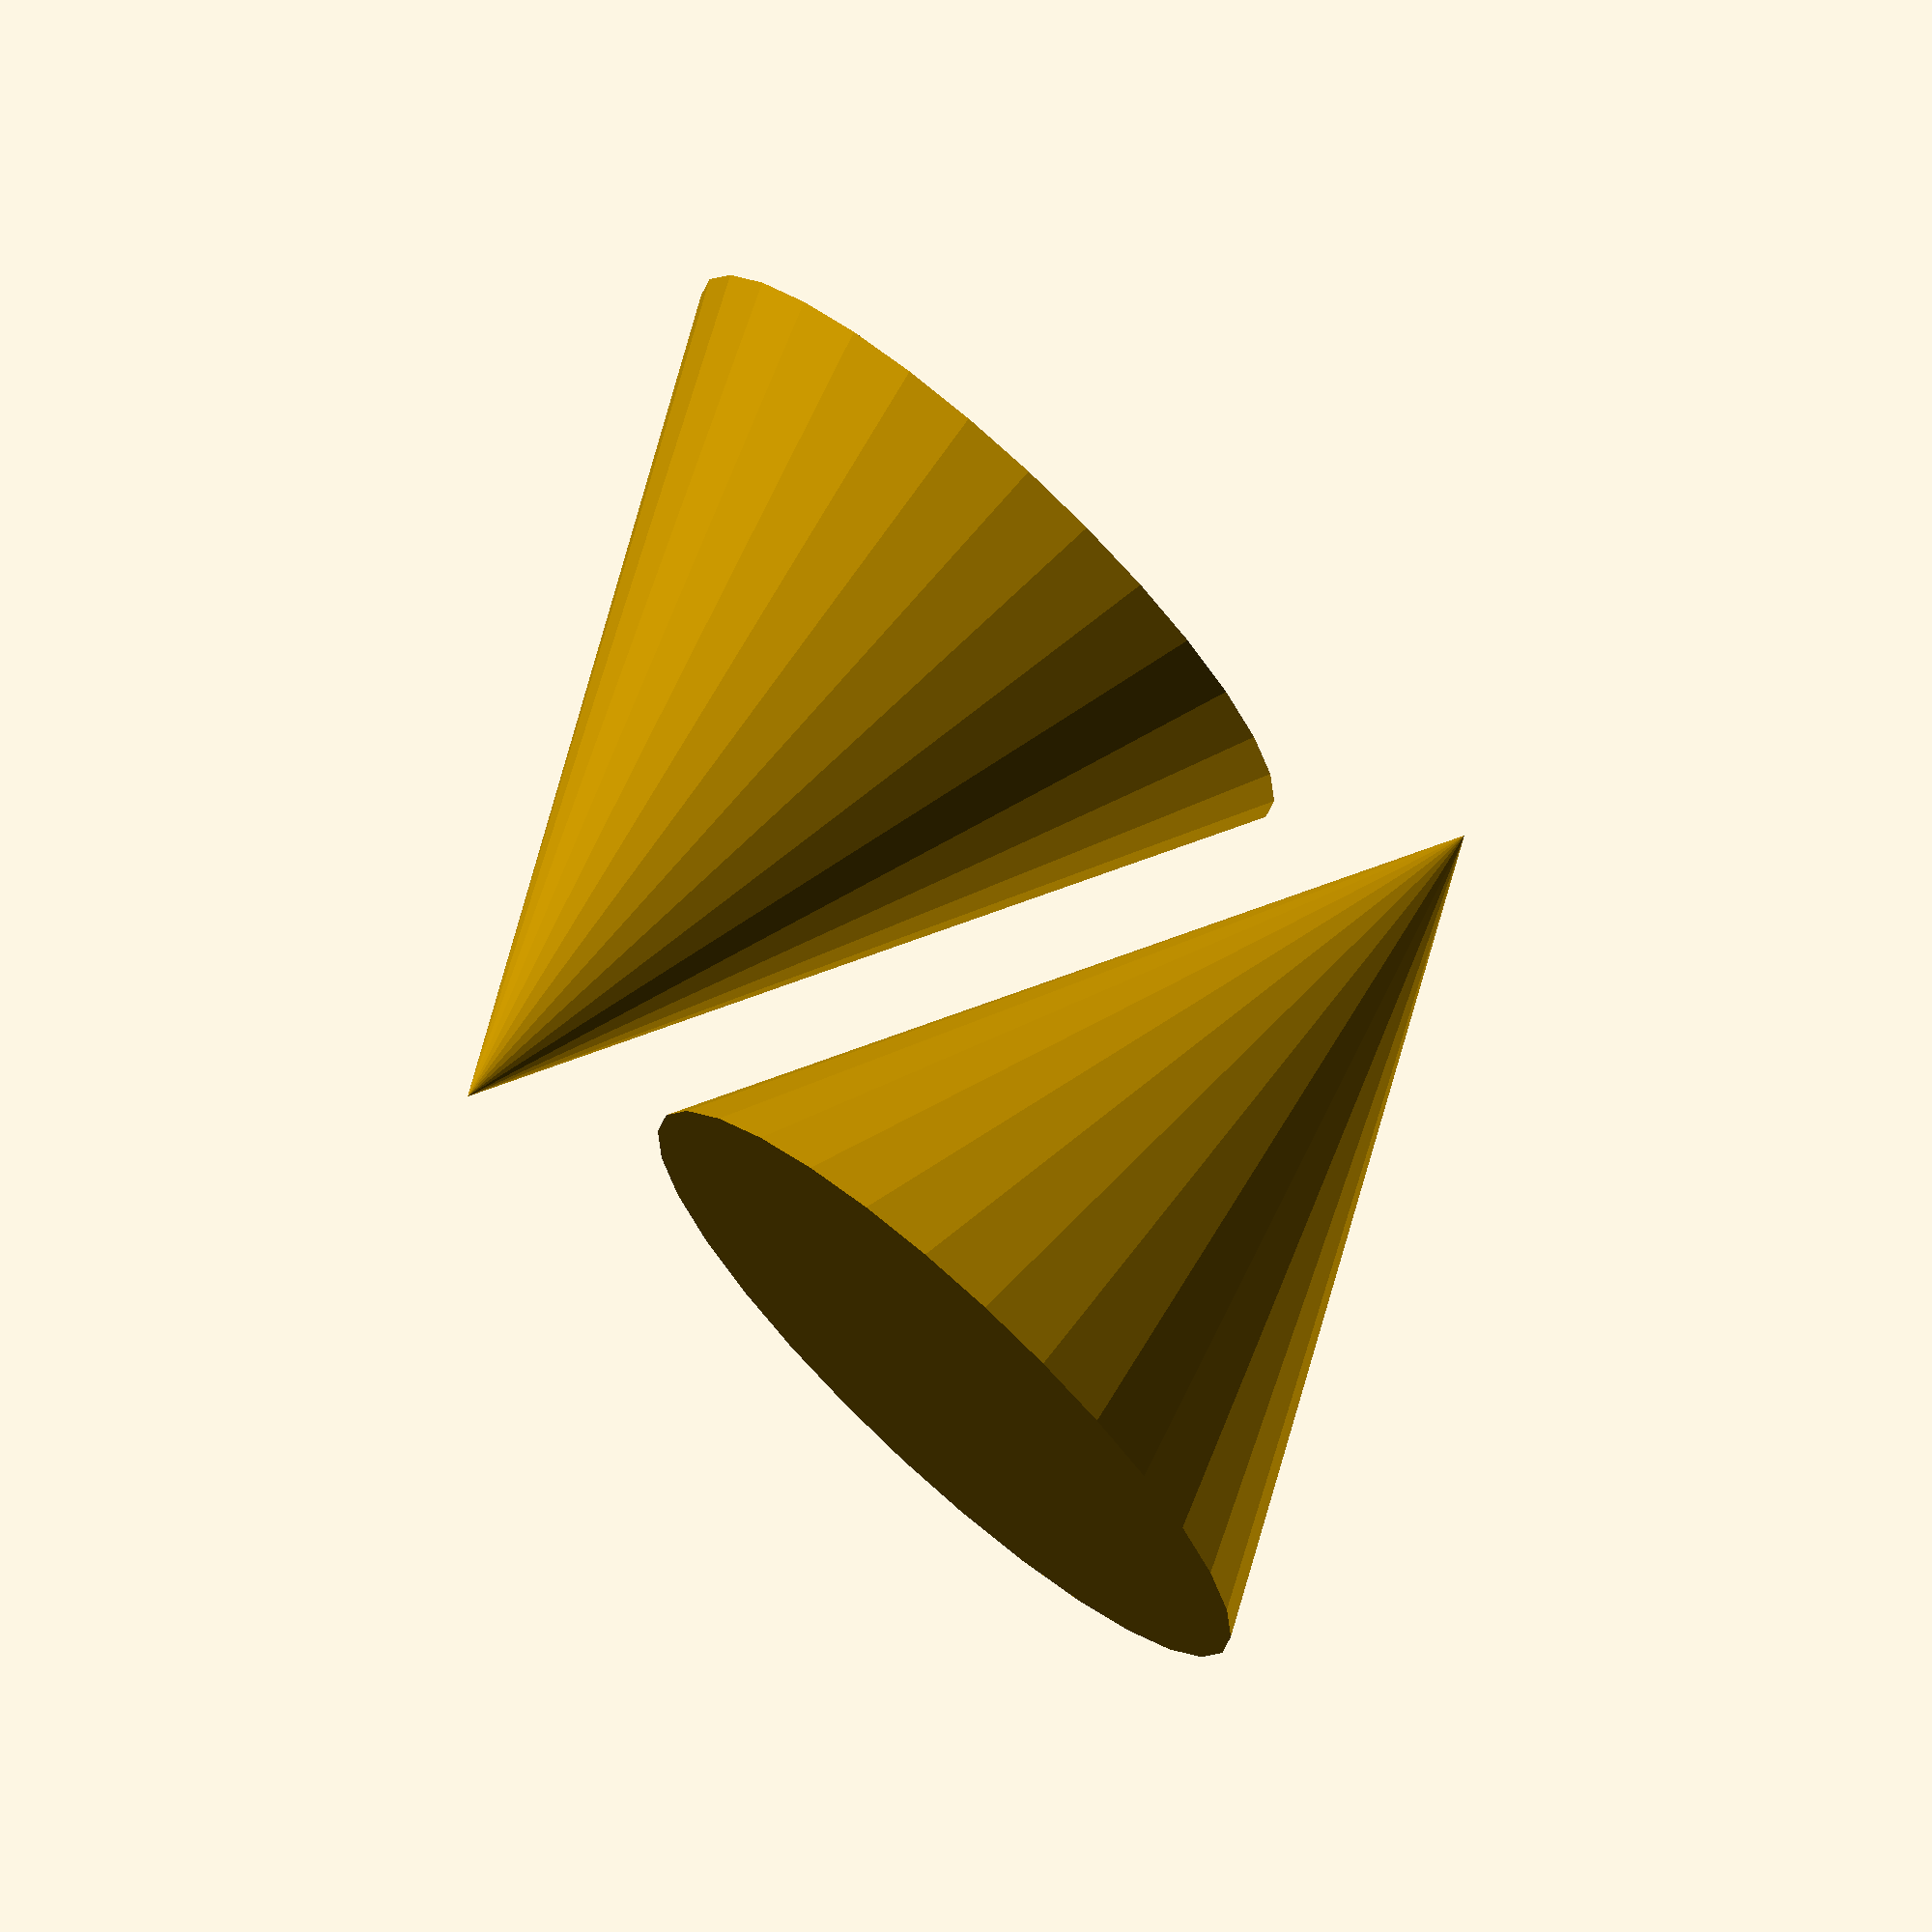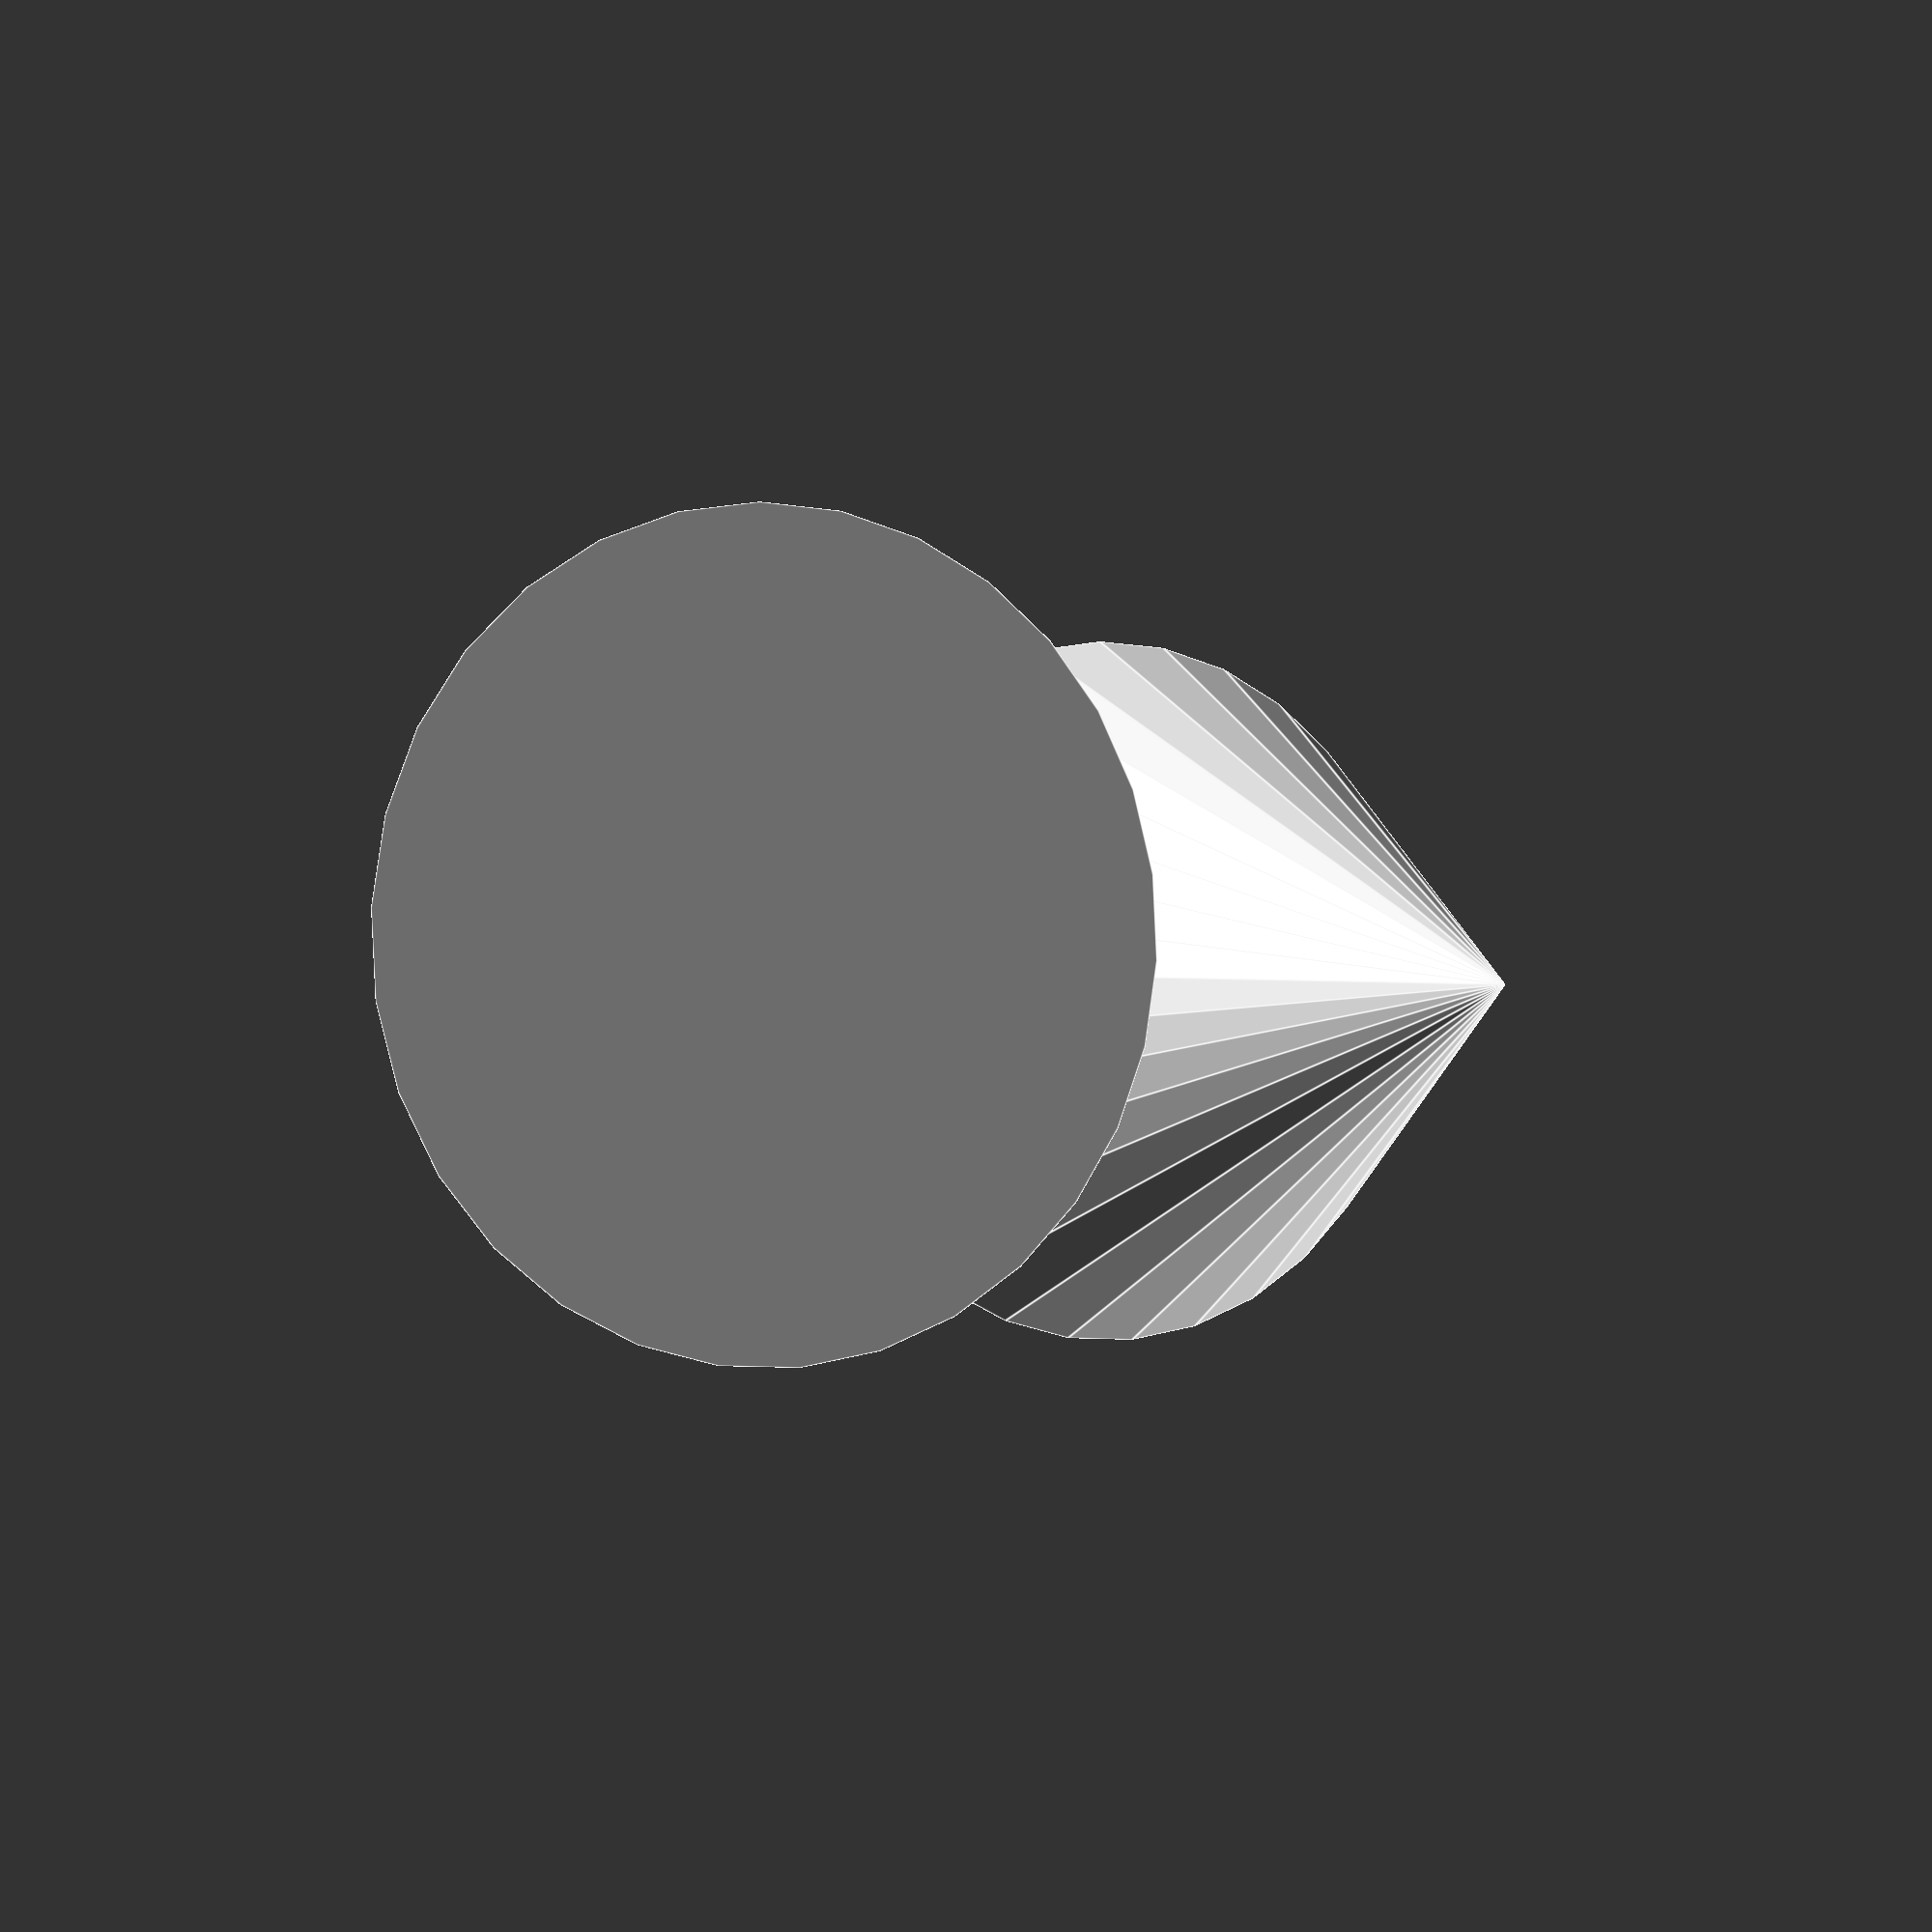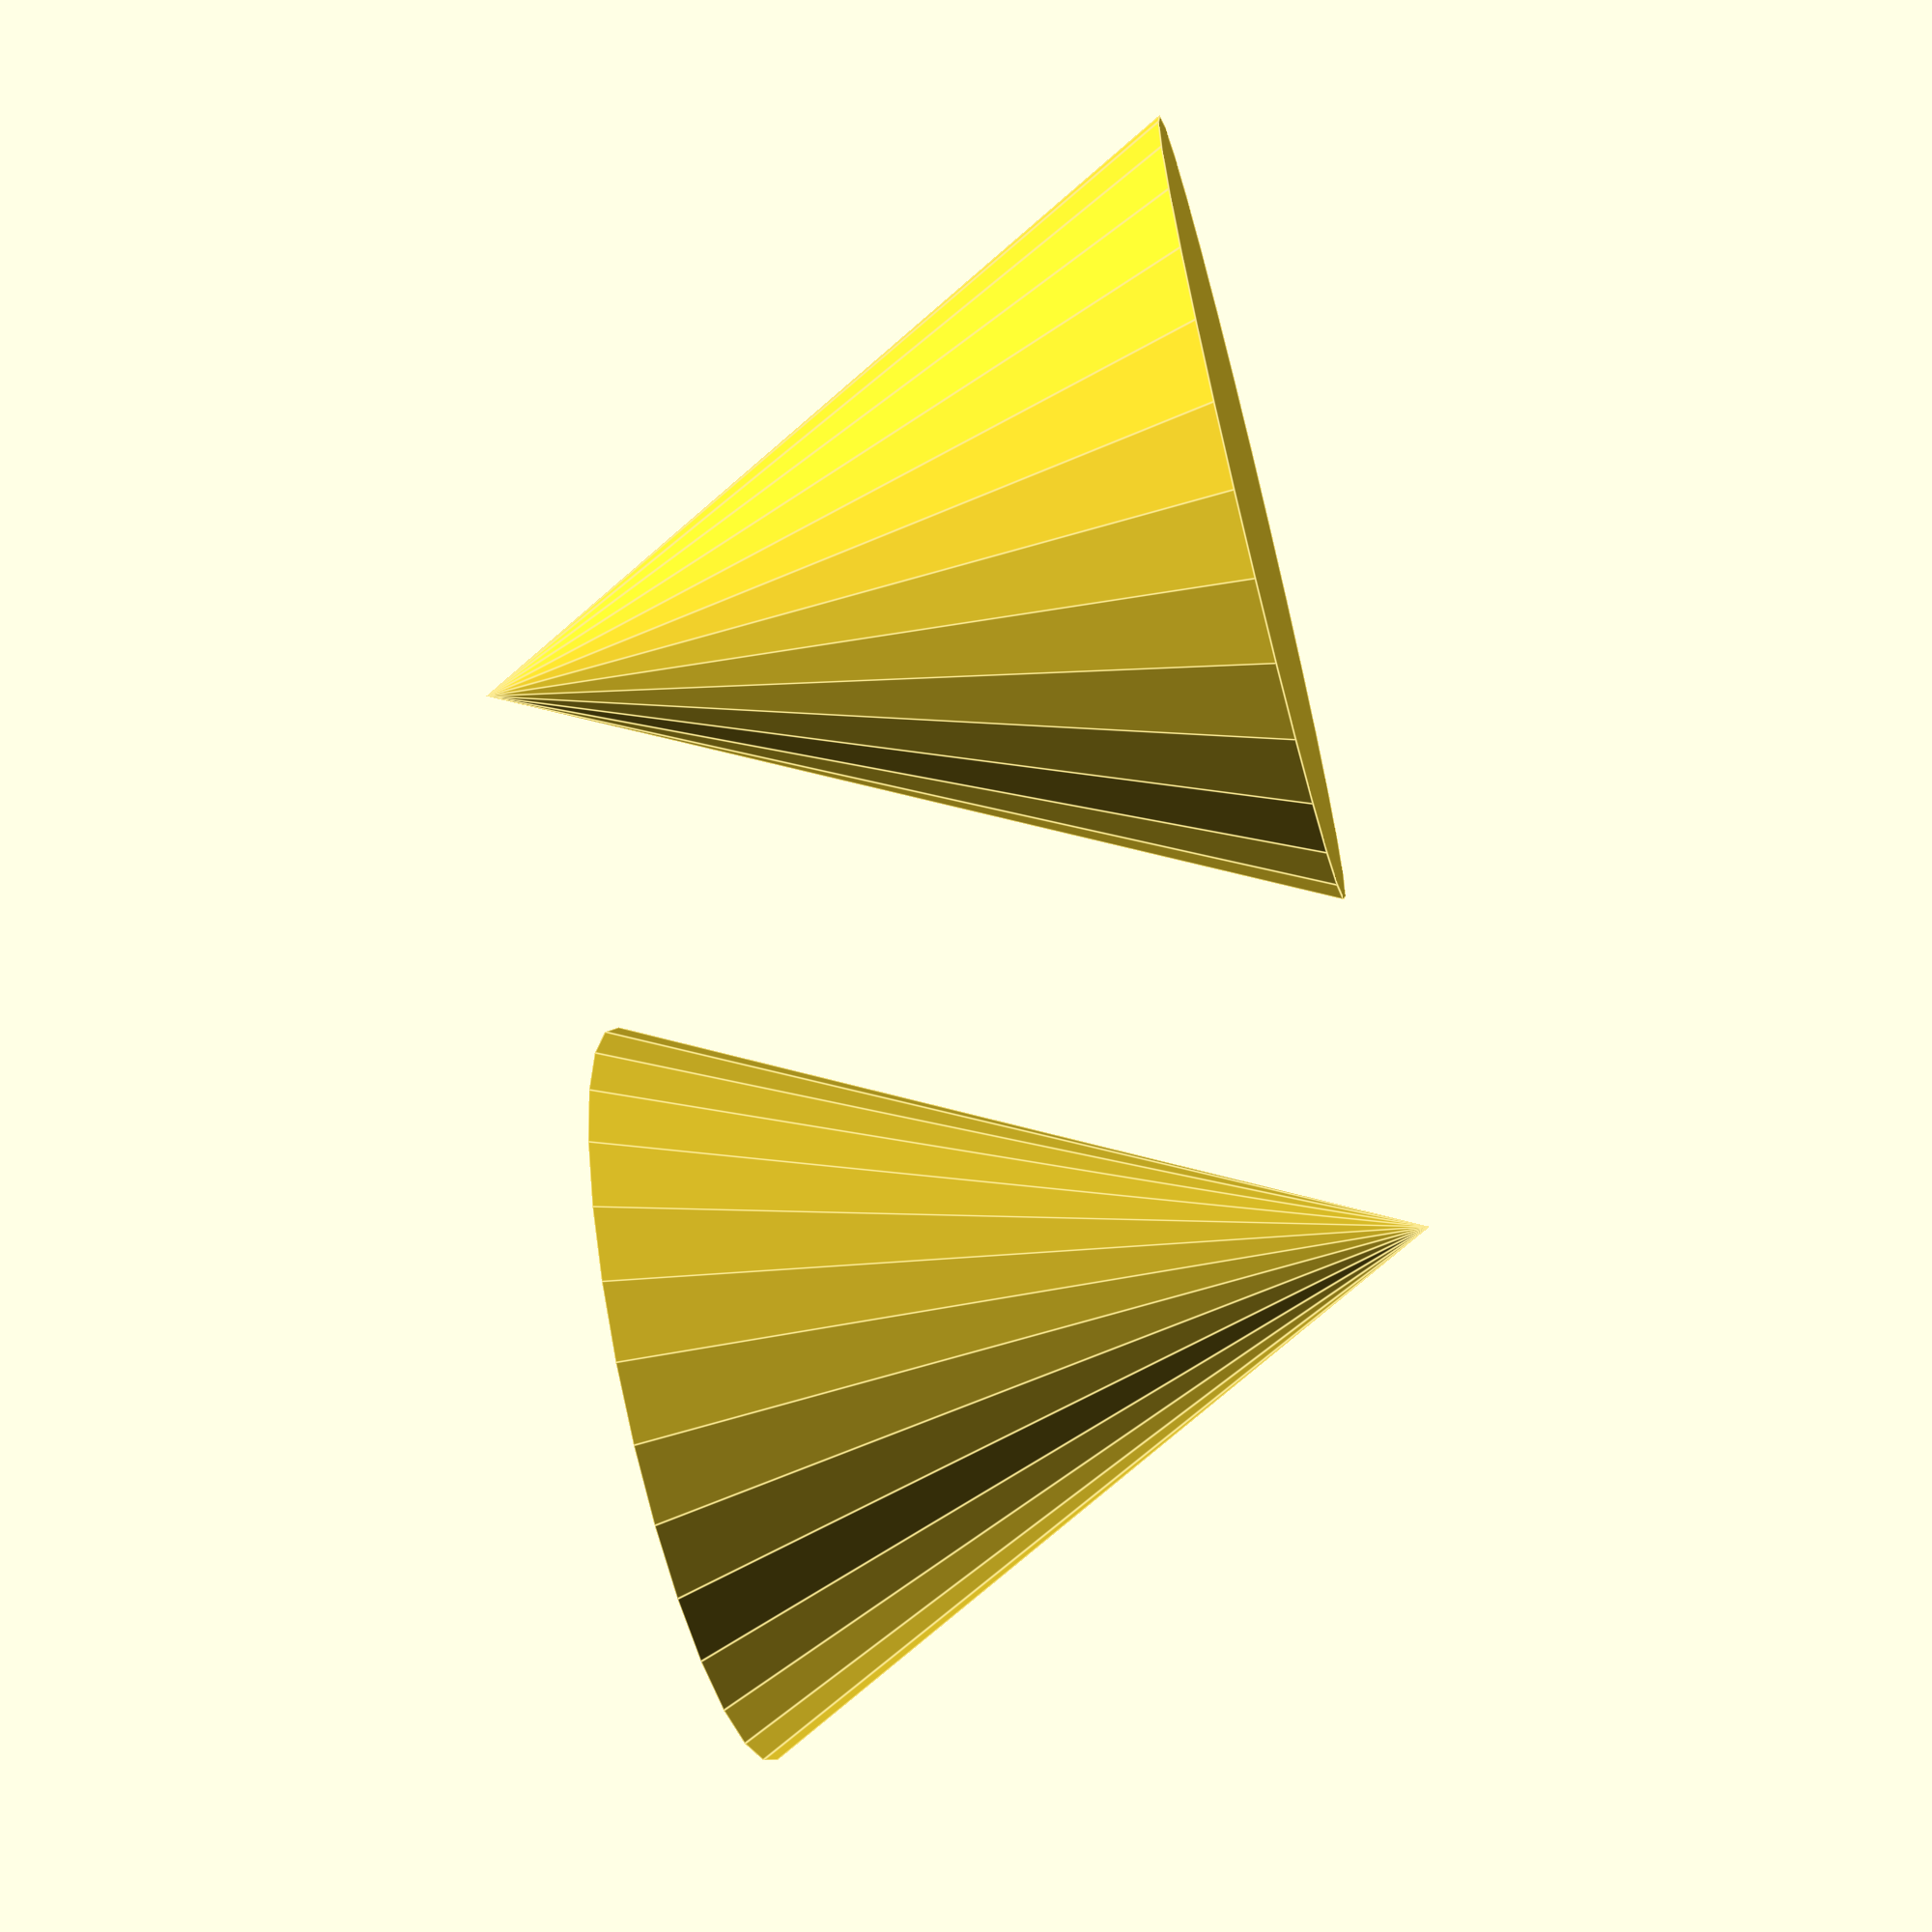
<openscad>

translate([-20, 0, 0])
cylinder(h=40, r1=0, r2=20);

translate([20, 0, 0])
cylinder(h=40, r1=20, r2=0);
</openscad>
<views>
elev=107.0 azim=33.8 roll=317.8 proj=o view=solid
elev=0.8 azim=357.0 roll=152.7 proj=p view=edges
elev=243.7 azim=173.7 roll=75.4 proj=p view=edges
</views>
